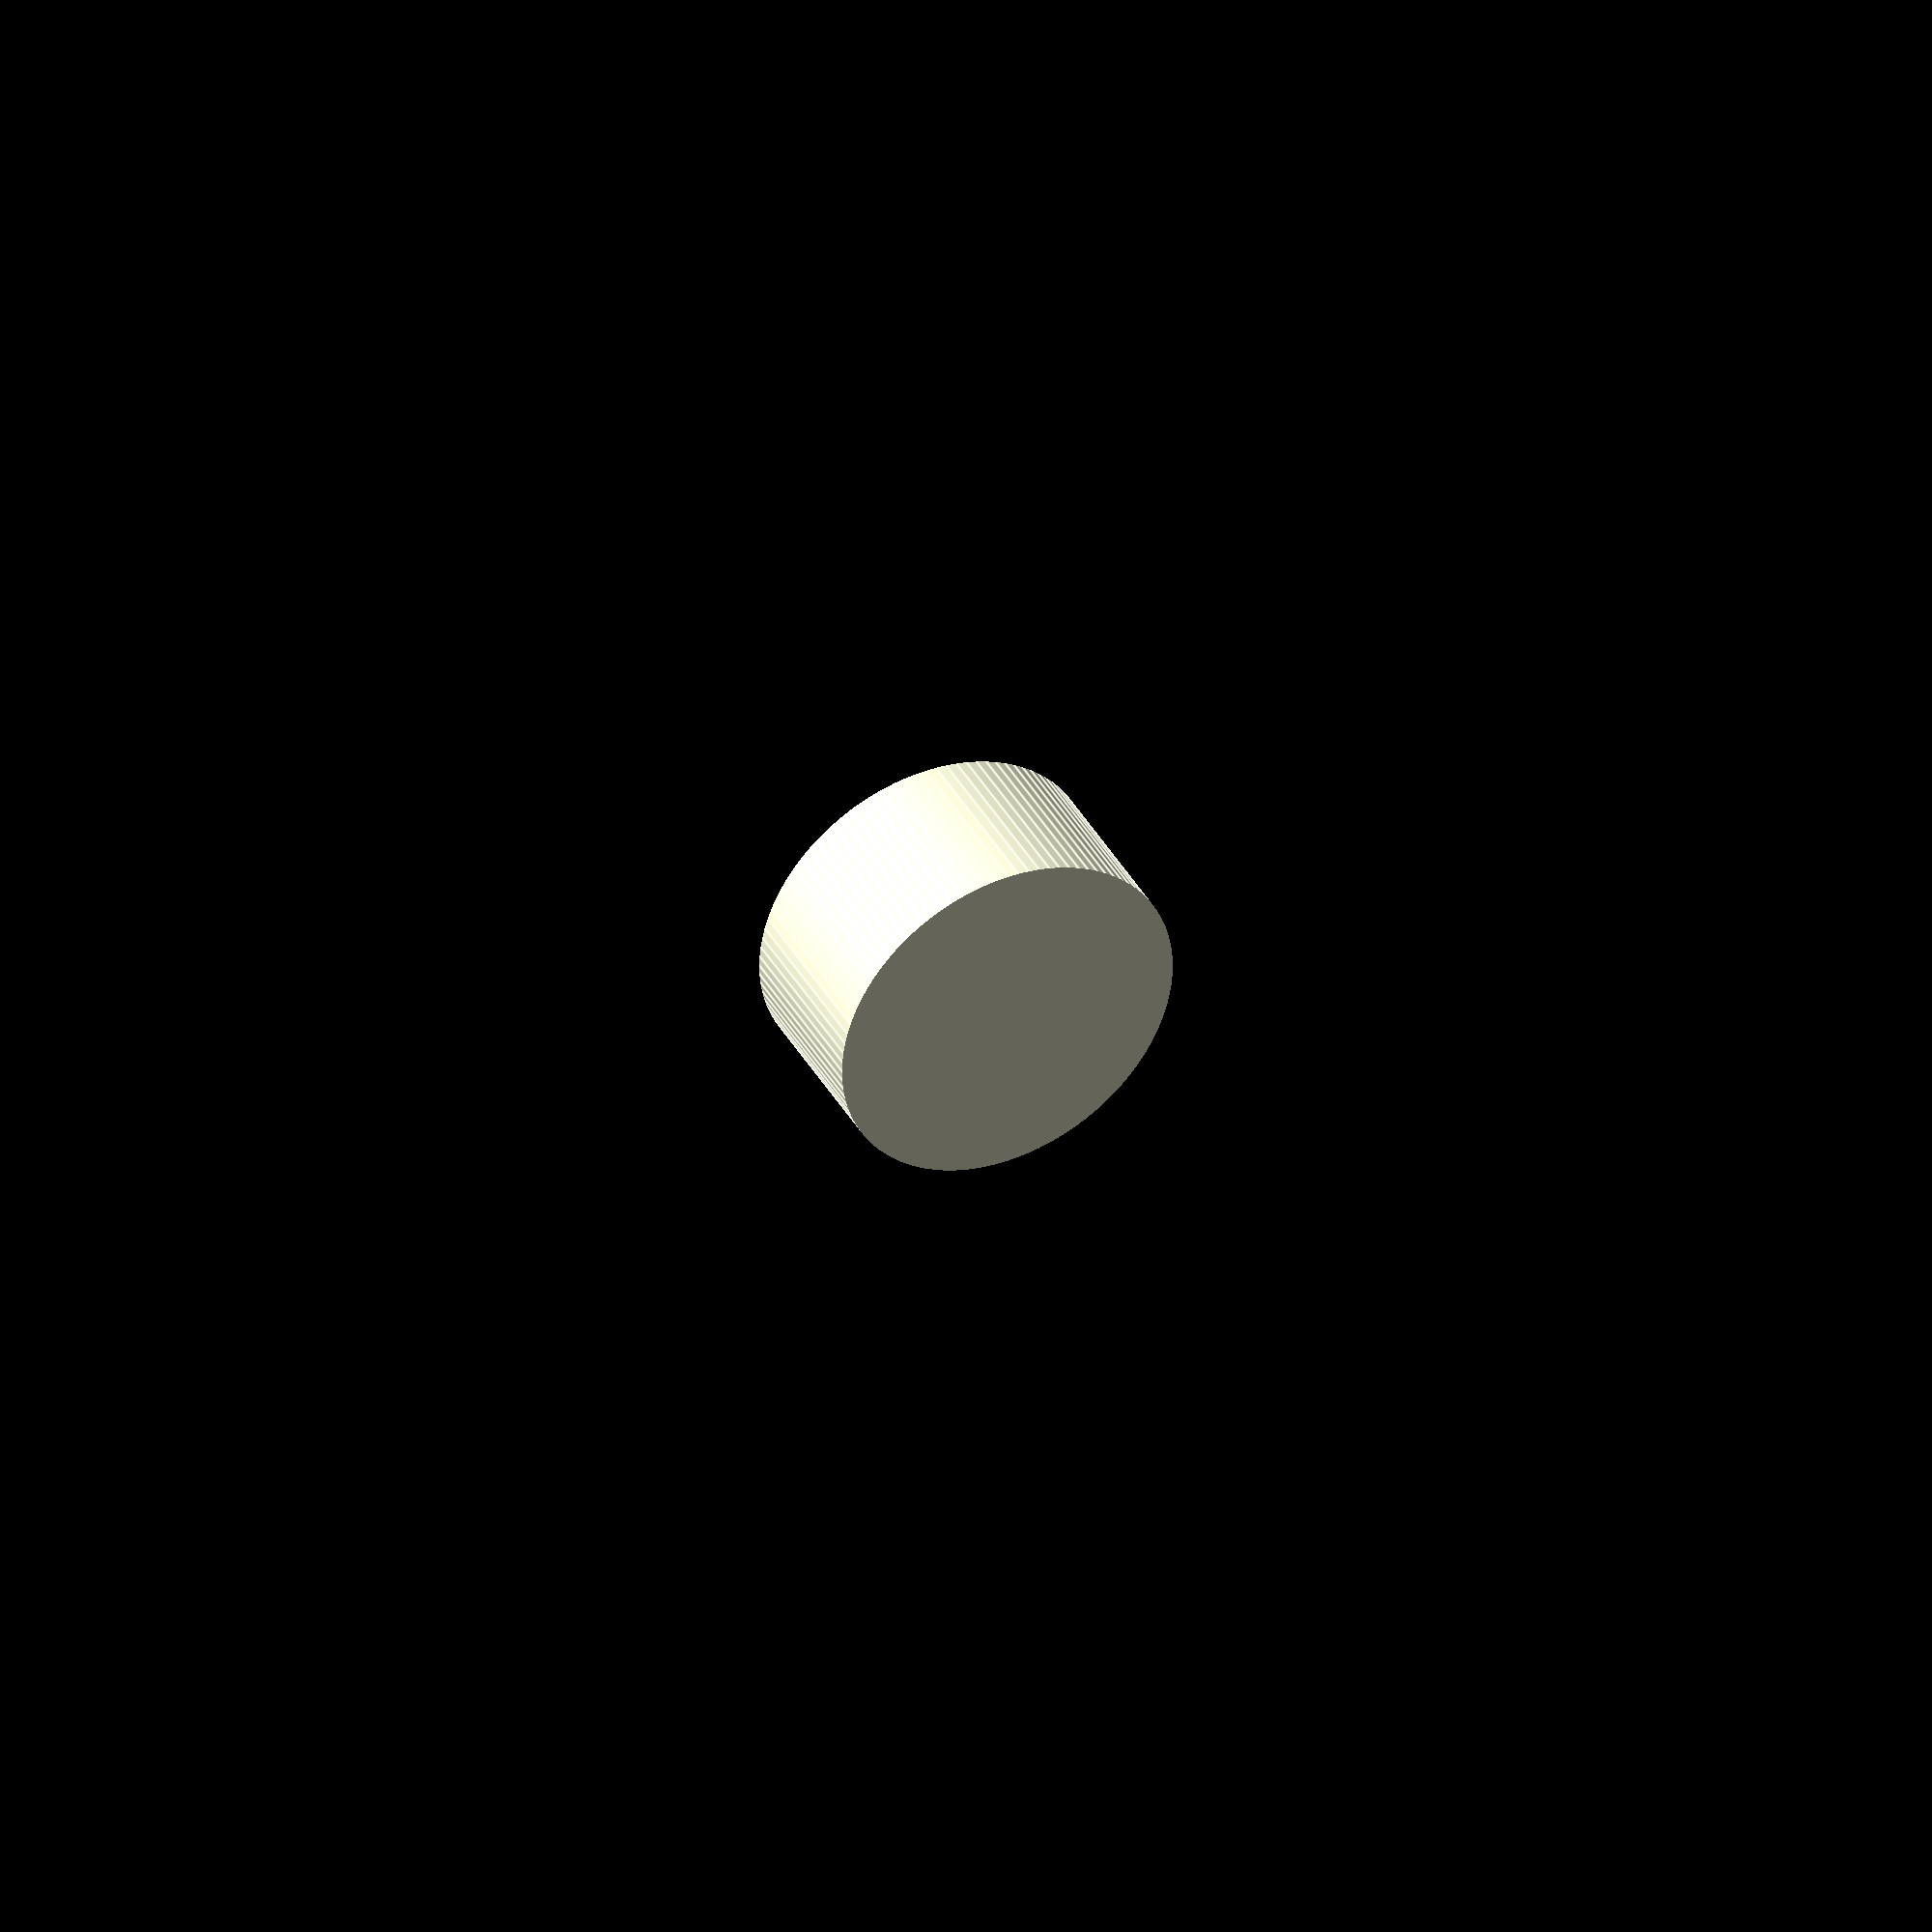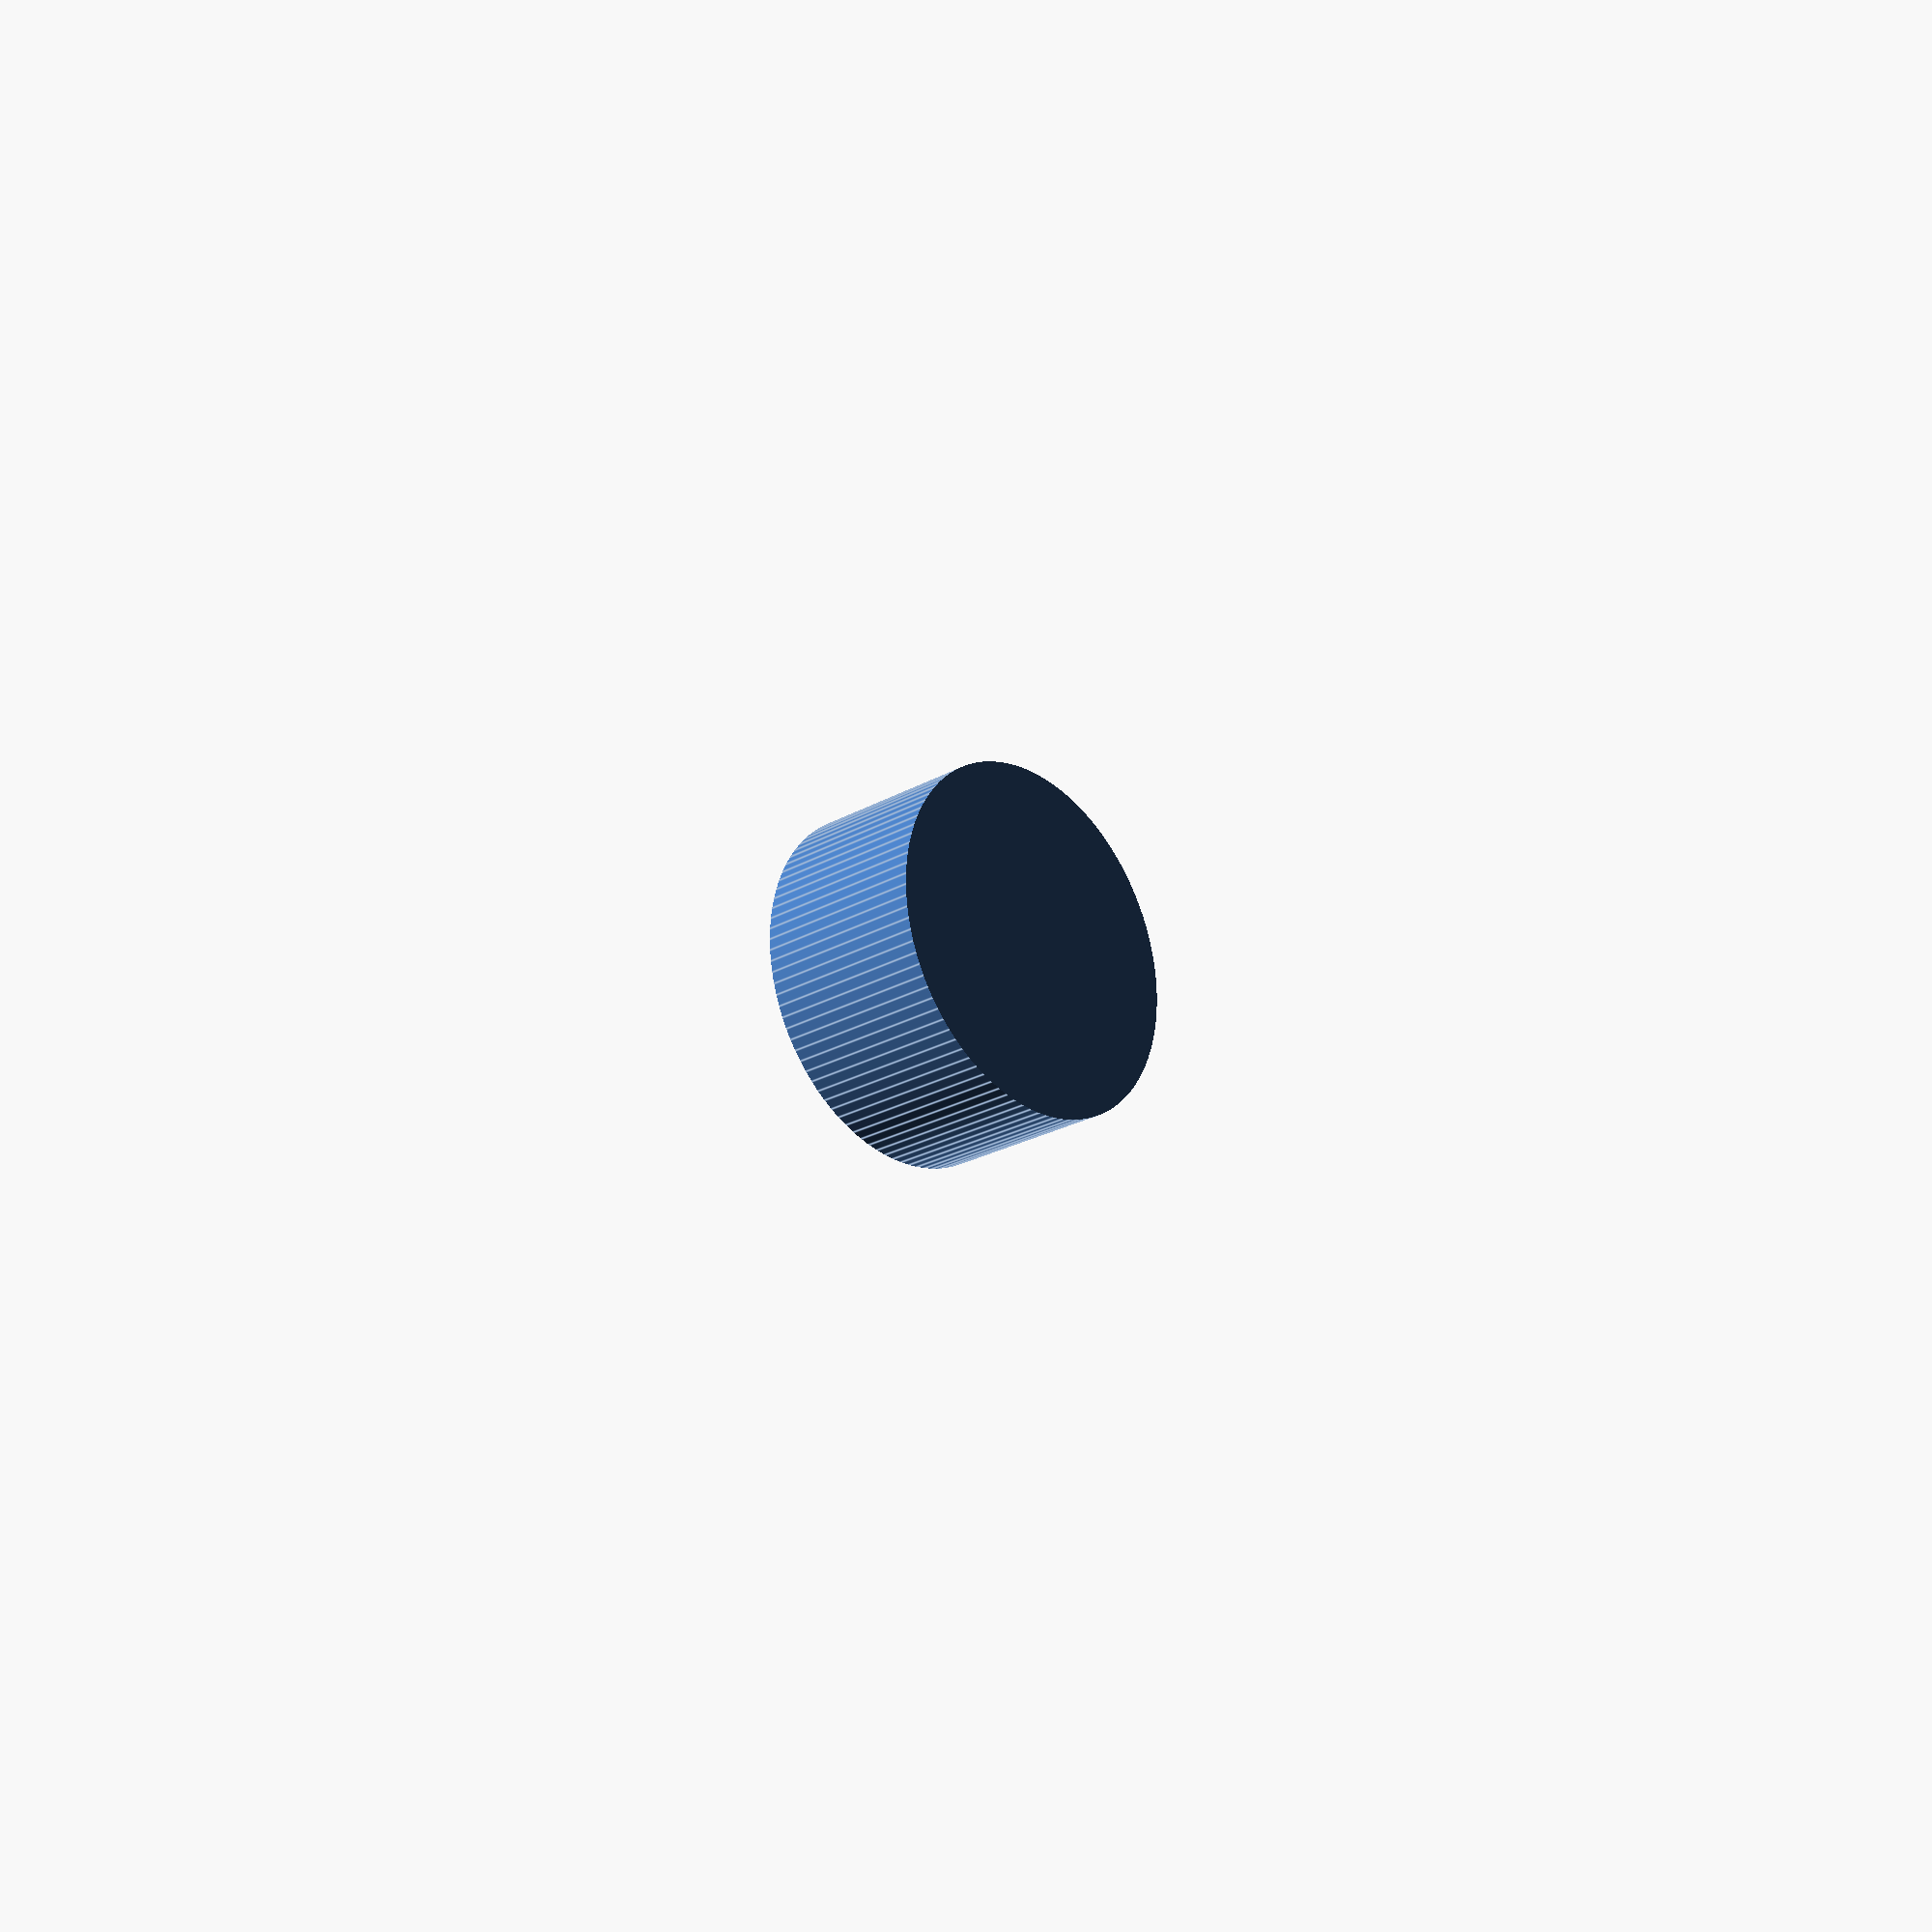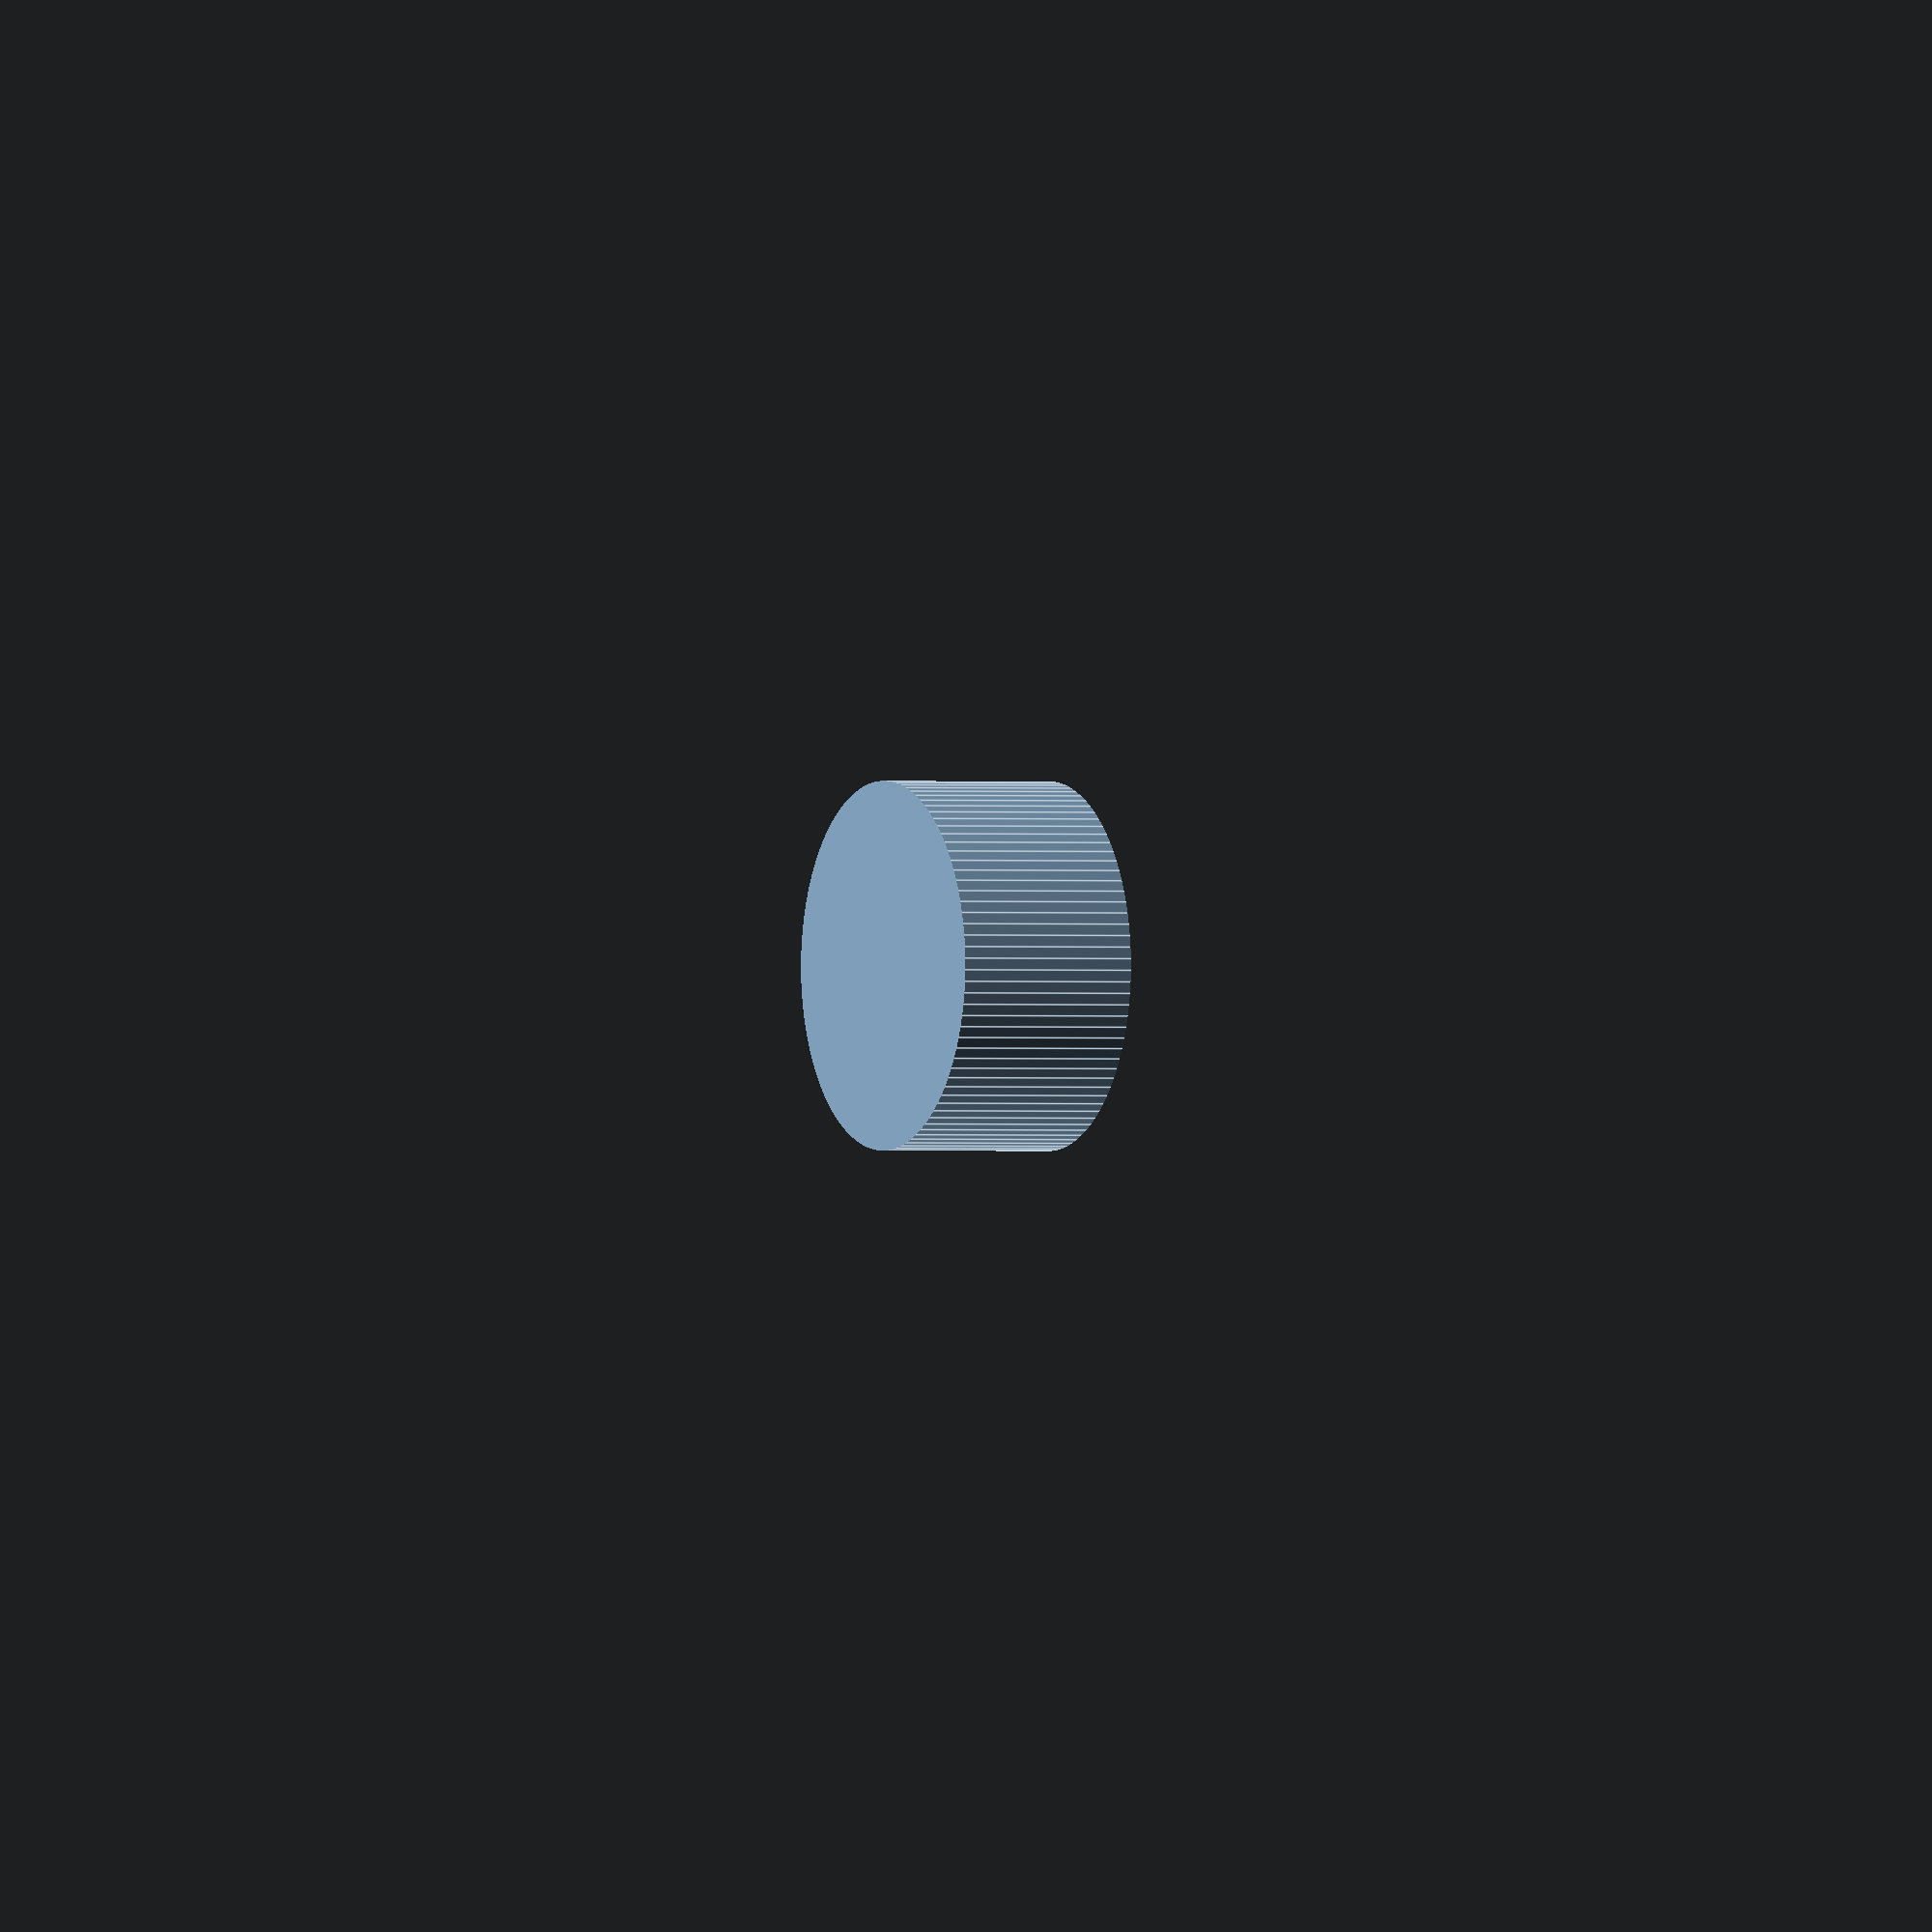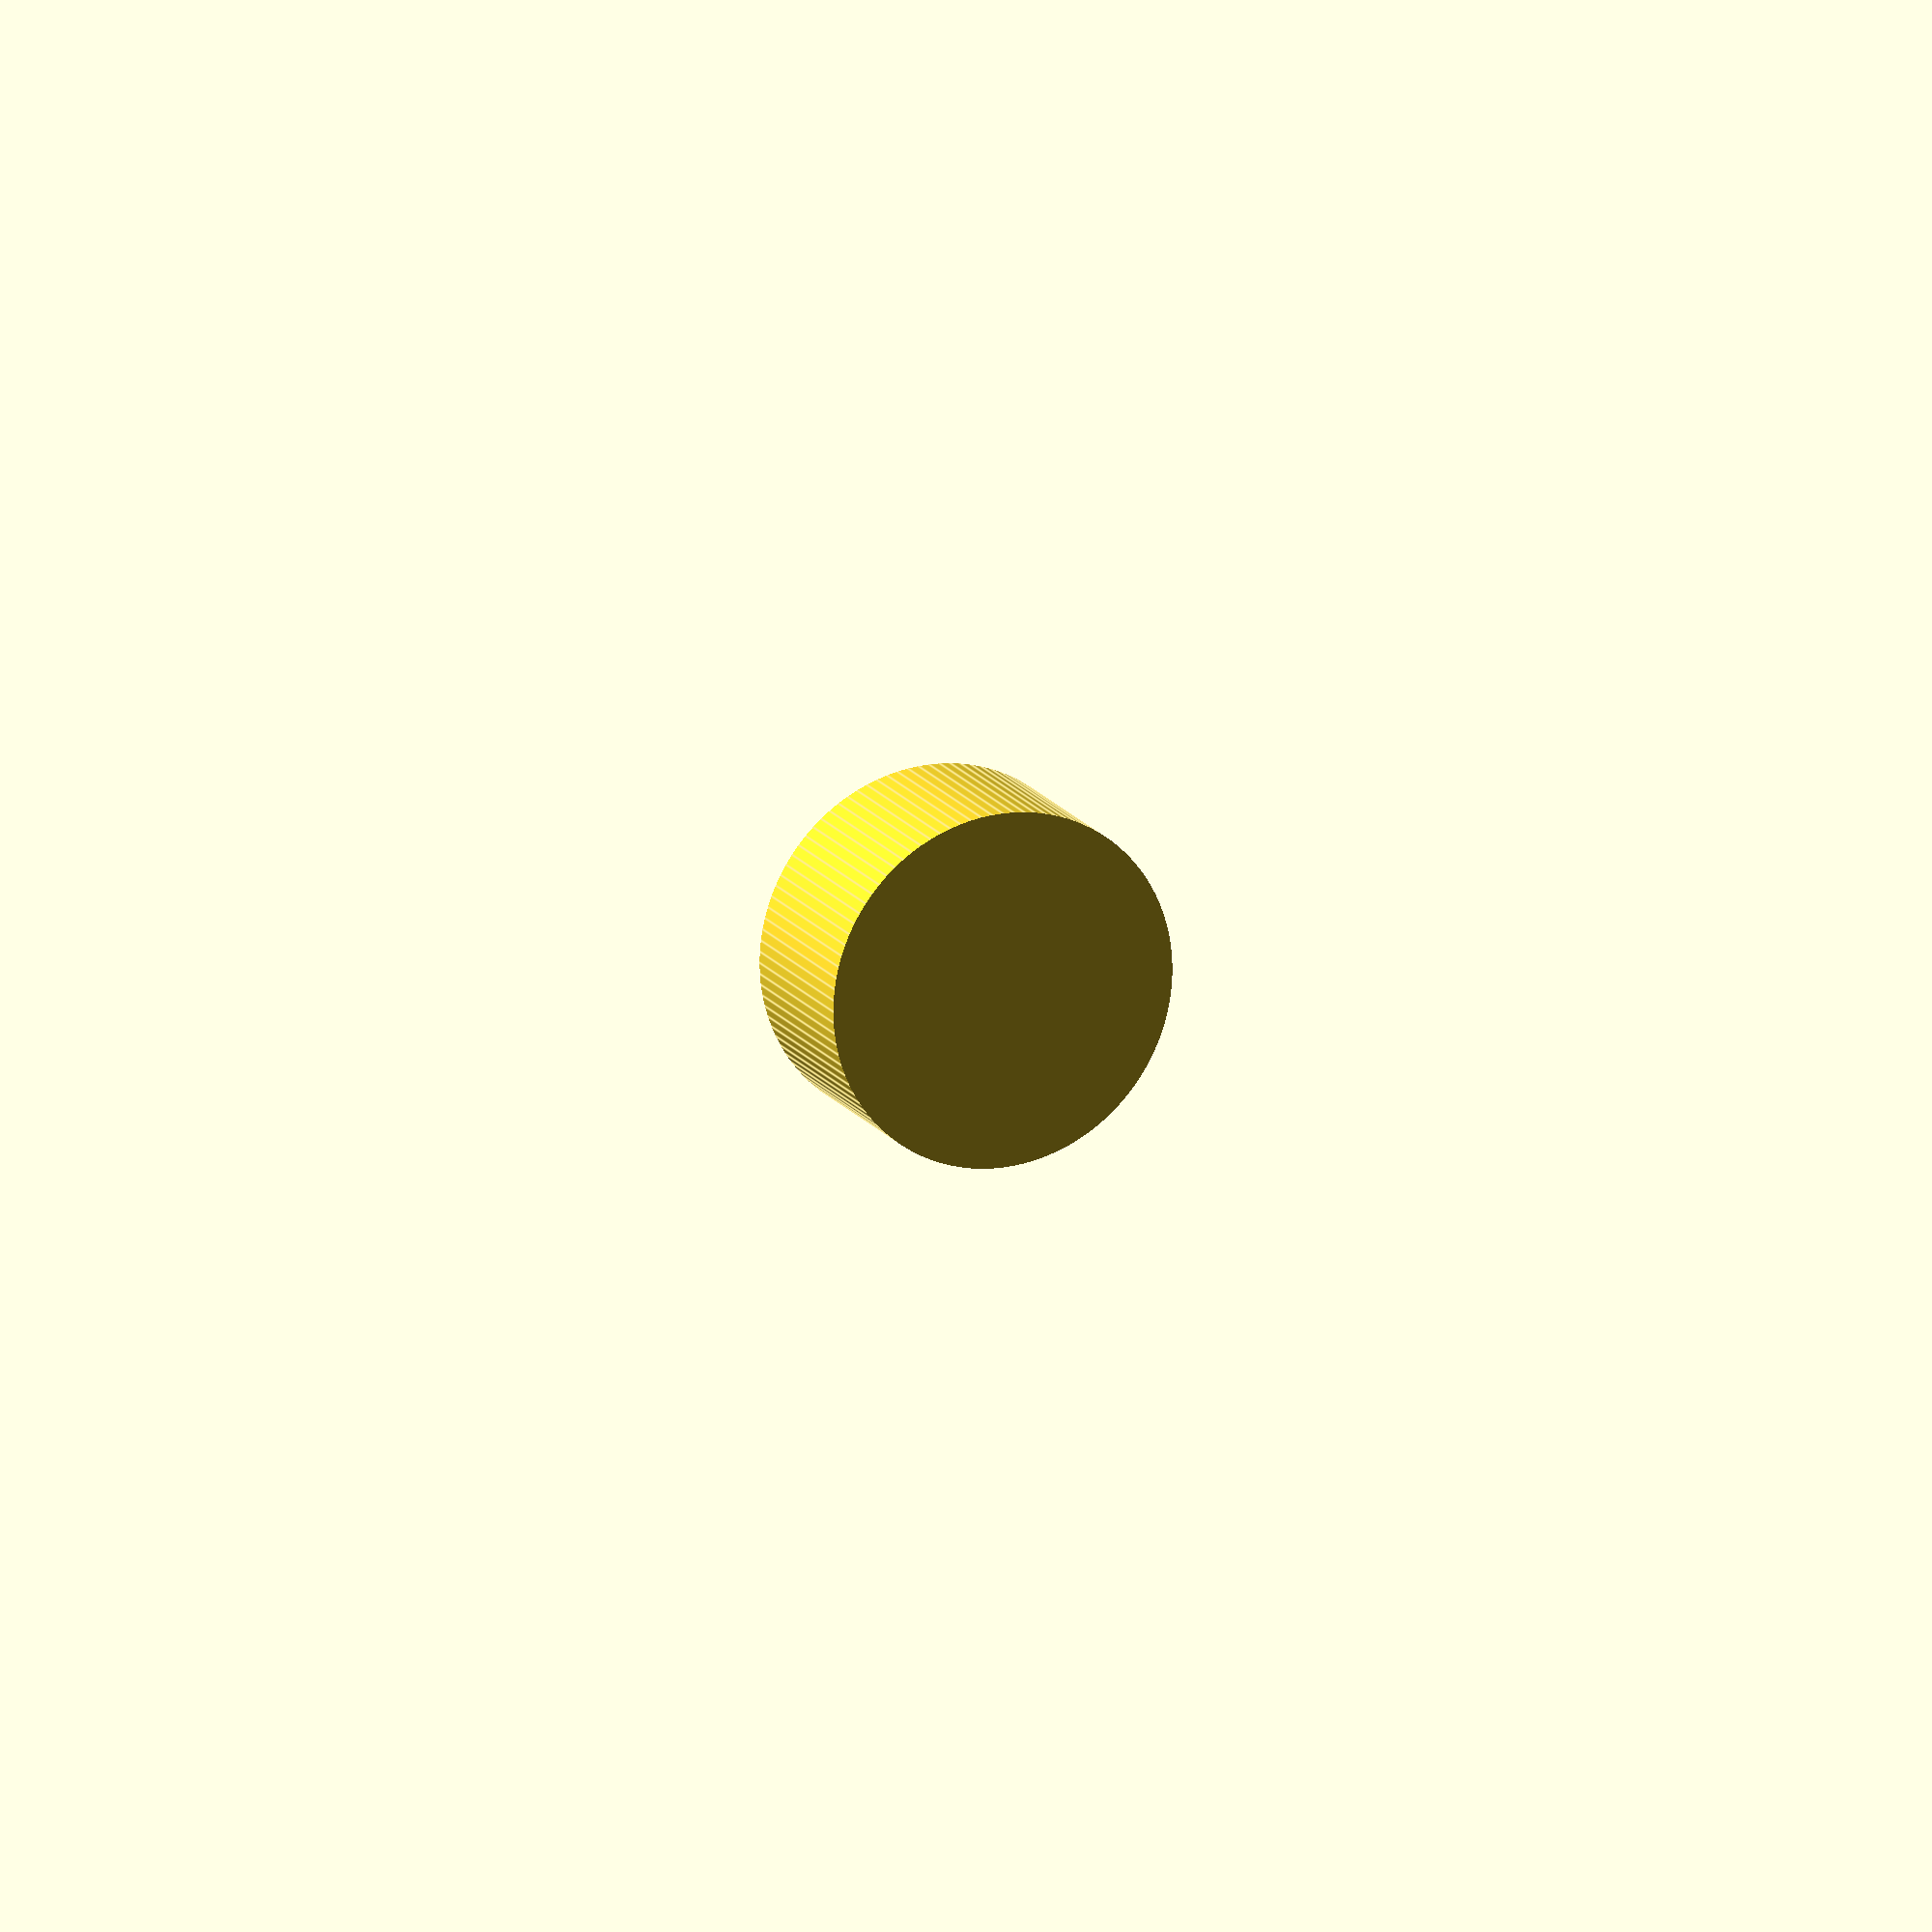
<openscad>
$fn = 100;

intersection() {
    cube ([80, 40, 10]);
    translate([40, 20, -20])
    cylinder(r=10, h=50);    
}
</openscad>
<views>
elev=140.1 azim=86.1 roll=26.6 proj=o view=edges
elev=24.8 azim=329.0 roll=132.8 proj=p view=edges
elev=180.4 azim=55.6 roll=116.4 proj=o view=edges
elev=343.2 azim=21.6 roll=156.5 proj=o view=edges
</views>
